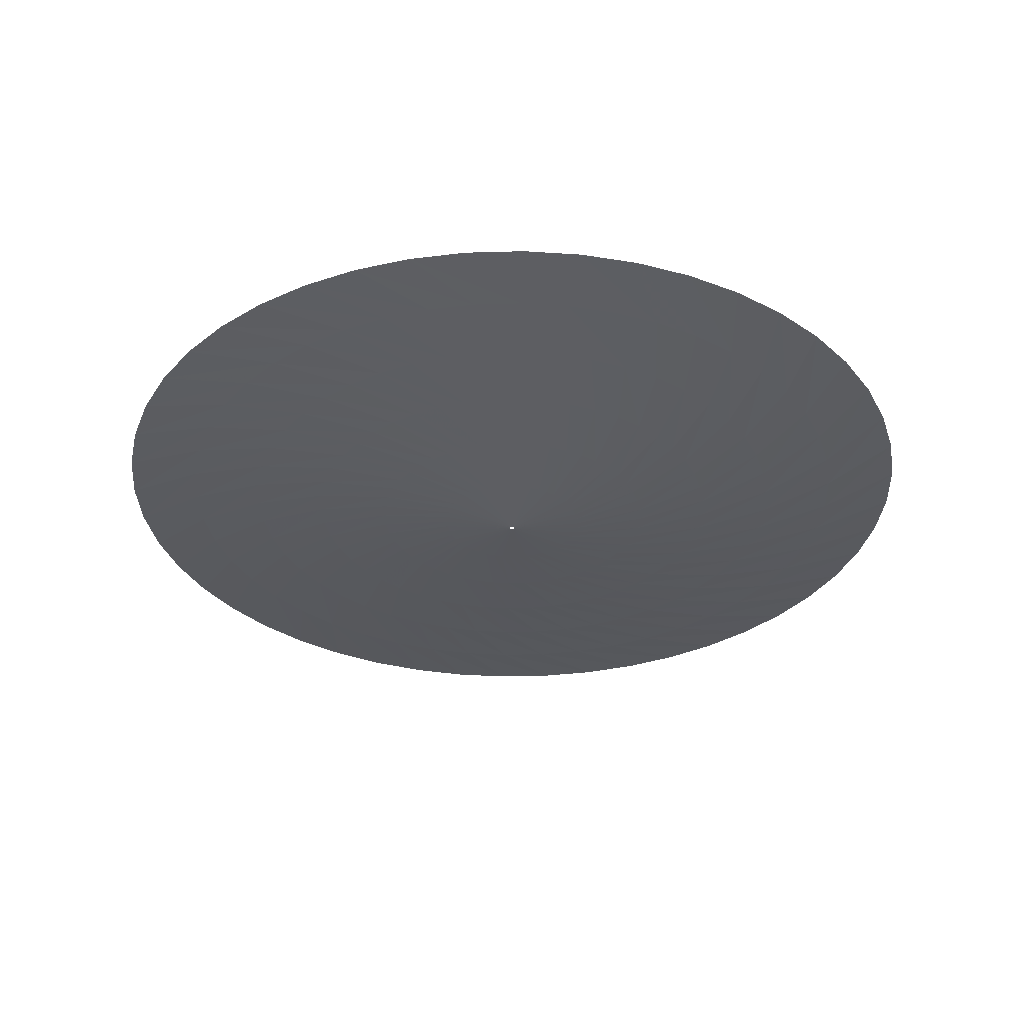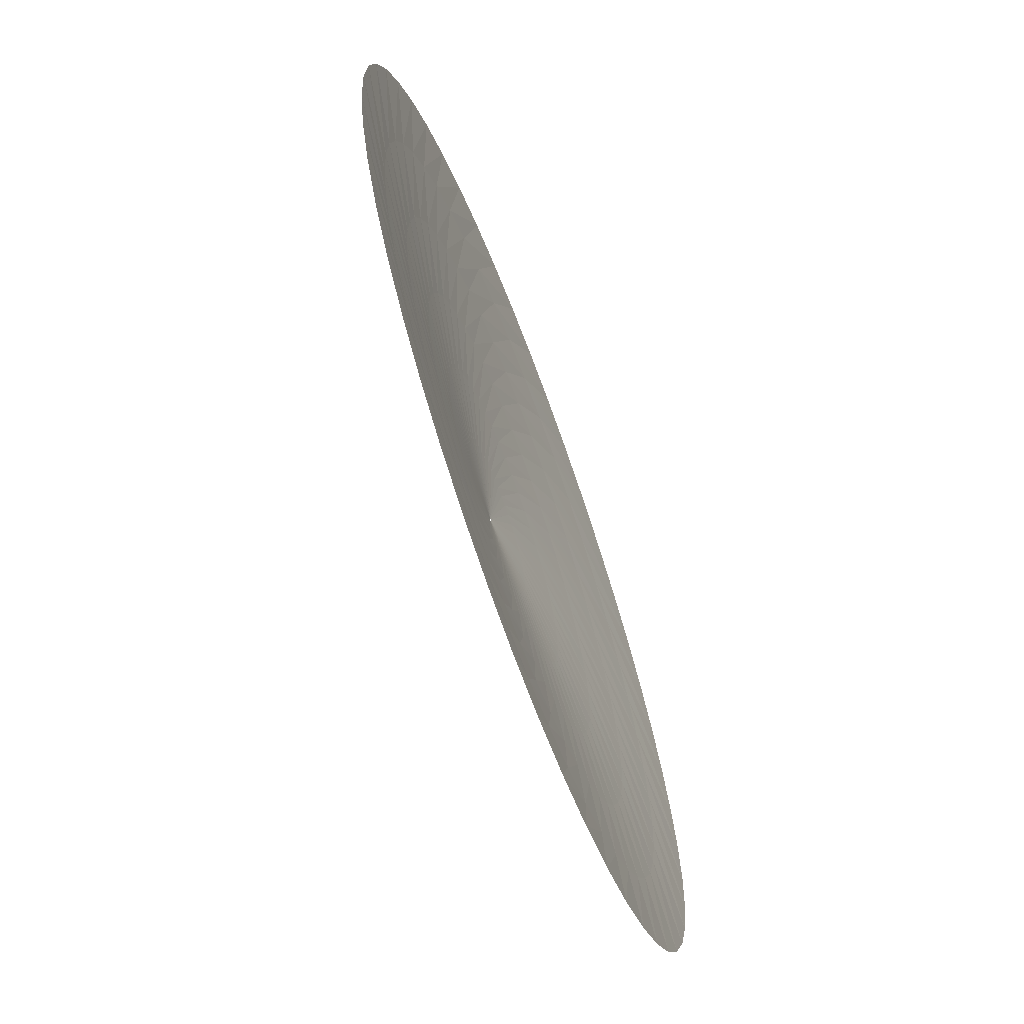
<metadata>
{"format":"obj","ext":"obj","renderer":"f3d","projection":"perspective","resolution":1024,"background":"white","views":[{"elev":-33.1,"azim":-99.0,"up":"+Z"},{"elev":-67.4,"azim":-69.7,"up":"+Y"}]}
</metadata>
<code>
g Eff_Model_Cone_01
v 0.1983 0.02611 -8.36e-08
v 0.1611 0.04318 -0.003333
v 0.2 8.742e-09 -8.663e-08
v 0.1541 0.06384 -0.003333
v 0.1932 0.05176 -7.915e-08
v 0.1158 0.06683 -0.006667
v 0.1445 0.08342 -0.003333
v 0.1848 0.07654 -7.334e-08
v 0.106 0.08137 -0.006667
v 0.07106 0.07106 -0.01
v 0.1324 0.1016 -0.003333
v 0.1732 0.1 -6.628e-08
v 0.09452 0.09452 -0.006667
v 0.06118 0.07973 -0.01
v 0.03367 0.05831 -0.01333
v 0.118 0.118 -0.003333
v 0.1587 0.1218 -5.808e-08
v 0.08137 0.106 -0.006667
v 0.05025 0.08704 -0.01
v 0.02577 0.06221 -0.01333
v 0.008843 0.033 -0.01667
v 0.1016 0.1324 -0.003333
v 0.1414 0.1414 -4.889e-08
v 0.06683 0.1158 -0.006667
v 0.03846 0.09285 -0.01
v 0.01743 0.06504 -0.01333
v 0.00446 0.03387 -0.01667
v -8.75e-09 0.001 -0.02
v -0.0001305 0.0009914 -0.02
v -6.232e-09 0.03417 -0.01667
v -0.0002588 0.0009659 -0.02
v 0.08342 0.1445 -0.003333
v 0.1218 0.1587 -3.886e-08
v 0.05115 0.1235 -0.006667
v 0.02601 0.09708 -0.01
v 0.008789 0.06676 -0.01333
v -0.00446 0.03387 -0.01667
v -0.0003827 0.0009239 -0.02
v 0.06384 0.1541 -0.003333
v 0.1 0.1732 -2.817e-08
v 0.0346 0.1291 -0.006667
v 0.01312 0.09964 -0.01
v -5.145e-09 0.06733 -0.01333
v -0.008843 0.033 -0.01667
v -0.0005 0.000866 -0.02
v 0.04318 0.1611 -0.003333
v 0.07654 0.1848 -1.7e-08
v 0.01745 0.1325 -0.006667
v 6.075e-09 0.1005 -0.01
v -0.008789 0.06676 -0.01333
v -0.01308 0.03157 -0.01667
v -0.0006088 0.0007934 -0.02
v 0.02178 0.1654 -0.003333
v 0.05176 0.1932 -5.531e-09
v 1.73e-08 0.1337 -0.006667
v -0.01312 0.09964 -0.01
v -0.01743 0.06504 -0.01333
v -0.01708 0.02959 -0.01667
v -0.0007071 0.0007071 -0.02
v 2.852e-08 0.1668 -0.003333
v 0.02611 0.1983 6.028e-09
v -0.01745 0.1325 -0.006667
v -0.02601 0.09708 -0.01
v -0.02577 0.06221 -0.01333
v -0.0208 0.02711 -0.01667
v -0.0007934 0.0006088 -0.02
v -0.02178 0.1654 -0.003333
v 3.02e-08 0.2 1.748e-08
v -0.0346 0.1291 -0.006667
v -0.03846 0.09285 -0.01
v -0.03367 0.05831 -0.01333
v -0.02416 0.02416 -0.01667
v -0.000866 0.0005 -0.02
v -0.04318 0.1611 -0.003333
v -0.0261 0.1983 2.864e-08
v -0.05115 0.1235 -0.006667
v -0.05025 0.08704 -0.01
v -0.04099 0.05342 -0.01333
v -0.02711 0.0208 -0.01667
v -0.0009239 0.0003827 -0.02
v -0.06384 0.1541 -0.003333
v -0.05176 0.1932 3.931e-08
v -0.06683 0.1158 -0.006667
v -0.06118 0.07973 -0.01
v -0.04761 0.04761 -0.01333
v -0.02959 0.01708 -0.01667
v -0.0009659 0.0002588 -0.02
v -0.08342 0.1445 -0.003333
v -0.07654 0.1848 4.93e-08
v -0.08137 0.106 -0.006667
v -0.07106 0.07106 -0.01
v -0.05342 0.04099 -0.01333
v -0.03157 0.01308 -0.01667
v -0.0009915 0.0001305 -0.02
v -0.1016 0.1324 -0.003333
v -0.1 0.1732 5.845e-08
v -0.09452 0.09452 -0.006667
v -0.07973 0.06118 -0.01
v -0.05831 0.03367 -0.01333
v -0.033 0.008843 -0.01667
v -0.001 1.856e-09 -0.02
v -0.118 0.118 -0.003333
v -0.1218 0.1587 6.661e-08
v -0.106 0.08137 -0.006667
v -0.08704 0.05025 -0.01
v -0.06221 0.02577 -0.01333
v -0.03387 0.00446 -0.01667
v -0.0009915 -0.0001305 -0.02
v -0.1324 0.1016 -0.003333
v -0.1414 0.1414 7.362e-08
v -0.1158 0.06683 -0.006667
v -0.09285 0.03846 -0.01
v -0.06504 0.01743 -0.01333
v -0.03417 9.781e-08 -0.01667
v -0.0009659 -0.0002588 -0.02
v -0.1445 0.08342 -0.003333
v -0.1587 0.1218 7.937e-08
v -0.1235 0.05115 -0.006667
v -0.09708 0.02601 -0.01
v -0.06676 0.008789 -0.01333
v -0.03387 -0.00446 -0.01667
v -0.0009239 -0.0003827 -0.02
v -0.1541 0.06384 -0.003333
v -0.1732 0.1 8.376e-08
v -0.1291 0.0346 -0.006667
v -0.09964 0.01312 -0.01
v -0.06733 1.568e-07 -0.01333
v -0.033 -0.008843 -0.01667
v -0.000866 -0.0005 -0.02
v -0.1611 0.04318 -0.003333
v -0.1848 0.07654 8.672e-08
v -0.1325 0.01745 -0.006667
v -0.1005 1.925e-07 -0.01
v -0.06676 -0.008789 -0.01333
v -0.03157 -0.01307 -0.01667
v -0.0007934 -0.0006088 -0.02
v -0.1654 0.02178 -0.003333
v -0.1932 0.05176 8.82e-08
v -0.1337 1.972e-07 -0.006667
v -0.09964 -0.01312 -0.01
v -0.06504 -0.01743 -0.01333
v -0.02959 -0.01708 -0.01667
v -0.0007071 -0.0007071 -0.02
v -0.1668 1.828e-07 -0.003333
v -0.1983 0.02611 8.817e-08
v -0.1325 -0.01745 -0.006667
v -0.09708 -0.02601 -0.01
v -0.06221 -0.02577 -0.01333
v -0.02711 -0.0208 -0.01667
v -0.0006088 -0.0007934 -0.02
v -0.1654 -0.02178 -0.003333
v -0.2 1.28e-07 8.663e-08
v -0.1291 -0.0346 -0.006667
v -0.09285 -0.03846 -0.01
v -0.05831 -0.03367 -0.01333
v -0.02416 -0.02416 -0.01667
v -0.0005 -0.000866 -0.02
v -0.1611 -0.04318 -0.003333
v -0.1983 -0.02611 8.36e-08
v -0.1235 -0.05115 -0.006667
v -0.08704 -0.05025 -0.01
v -0.05342 -0.04099 -0.01333
v -0.0208 -0.02711 -0.01667
v -0.0003827 -0.0009239 -0.02
v -0.1541 -0.06384 -0.003333
v -0.1932 -0.05176 7.915e-08
v -0.1158 -0.06683 -0.006667
v -0.07973 -0.06118 -0.01
v -0.04761 -0.04761 -0.01333
v -0.01708 -0.02959 -0.01667
v -0.0002588 -0.0009659 -0.02
v -0.1445 -0.08342 -0.003333
v -0.1848 -0.07654 7.334e-08
v -0.106 -0.08137 -0.006667
v -0.07106 -0.07106 -0.01
v -0.04099 -0.05342 -0.01333
v -0.01308 -0.03157 -0.01667
v -0.0001305 -0.0009914 -0.02
v -0.1324 -0.1016 -0.003333
v -0.1732 -0.1 6.628e-08
v -0.09452 -0.09452 -0.006667
v -0.06118 -0.07973 -0.01
v -0.03367 -0.05831 -0.01333
v -0.008843 -0.033 -0.01667
v -9.259e-09 -0.001 -0.02
v -0.118 -0.118 -0.003333
v -0.1587 -0.1218 5.808e-08
v -0.08137 -0.106 -0.006667
v -0.05025 -0.08704 -0.01
v -0.02577 -0.06221 -0.01333
v -0.00446 -0.03387 -0.01667
v 0.0001305 -0.0009914 -0.02
v -0.1016 -0.1324 -0.003333
v -0.1414 -0.1414 4.889e-08
v -0.06683 -0.1158 -0.006667
v -0.03846 -0.09285 -0.01
v -0.01743 -0.06504 -0.01333
v -1.595e-08 -0.03417 -0.01667
v 0.0002588 -0.0009659 -0.02
v -0.08342 -0.1445 -0.003333
v -0.1218 -0.1587 3.886e-08
v -0.05115 -0.1235 -0.006667
v -0.02601 -0.09708 -0.01
v -0.008789 -0.06676 -0.01333
v 0.00446 -0.03387 -0.01667
v 0.0003827 -0.0009239 -0.02
v -0.06384 -0.1541 -0.003333
v -0.1 -0.1732 2.817e-08
v -0.0346 -0.1291 -0.006667
v -0.01312 -0.09964 -0.01
v 1.028e-08 -0.06733 -0.01333
v 0.008843 -0.033 -0.01667
v 0.0005 -0.000866 -0.02
v -0.04318 -0.1611 -0.003333
v -0.07654 -0.1848 1.7e-08
v -0.01745 -0.1325 -0.006667
v 3.771e-08 -0.1005 -0.01
v 0.008789 -0.06676 -0.01333
v 0.01308 -0.03157 -0.01667
v 0.0006088 -0.0007934 -0.02
v -0.02178 -0.1654 -0.003333
v -0.05176 -0.1932 5.531e-09
v 4.369e-08 -0.1337 -0.006667
v 0.01312 -0.09964 -0.01
v 0.01743 -0.06504 -0.01333
v 0.01708 -0.02959 -0.01667
v 0.0007071 -0.0007071 -0.02
v 4.489e-08 -0.1668 -0.003333
v -0.02611 -0.1983 -6.028e-09
v 0.01745 -0.1325 -0.006667
v 0.02601 -0.09708 -0.01
v 0.02577 -0.06221 -0.01333
v 0.0208 -0.02711 -0.01667
v 0.0007933 -0.0006088 -0.02
v 0.02178 -0.1654 -0.003333
v 4.768e-08 -0.2 -1.748e-08
v 0.0346 -0.1291 -0.006667
v 0.03846 -0.09285 -0.01
v 0.03367 -0.05831 -0.01333
v 0.02416 -0.02416 -0.01667
v 0.000866 -0.0005 -0.02
v 0.04318 -0.1611 -0.003333
v 0.02611 -0.1983 -2.864e-08
v 0.05115 -0.1235 -0.006667
v 0.05025 -0.08704 -0.01
v 0.04099 -0.05342 -0.01333
v 0.02711 -0.0208 -0.01667
v 0.0009239 -0.0003827 -0.02
v 0.06384 -0.1541 -0.003333
v 0.05176 -0.1932 -3.931e-08
v 0.06683 -0.1158 -0.006667
v 0.06118 -0.07973 -0.01
v 0.04761 -0.04761 -0.01333
v 0.02959 -0.01708 -0.01667
v 0.0009659 -0.0002588 -0.02
v 0.08342 -0.1445 -0.003333
v 0.07654 -0.1848 -4.93e-08
v 0.08137 -0.106 -0.006667
v 0.07106 -0.07106 -0.01
v 0.05342 -0.04099 -0.01333
v 0.03157 -0.01308 -0.01667
v 0.0009914 -0.0001305 -0.02
v 0.1016 -0.1324 -0.003333
v 0.1 -0.1732 -5.845e-08
v 0.09452 -0.09452 -0.006667
v 0.07973 -0.06118 -0.01
v 0.05831 -0.03367 -0.01333
v 0.033 -0.008843 -0.01667
v 0.001 2.031e-09 -0.02
v 0.118 -0.118 -0.003333
v 0.1218 -0.1587 -6.661e-08
v 0.106 -0.08137 -0.006667
v 0.08704 -0.05025 -0.01
v 0.06221 -0.02577 -0.01333
v 0.03387 -0.00446 -0.01667
v 0.0009914 0.0001305 -0.02
v 0.1324 -0.1016 -0.003333
v 0.1414 -0.1414 -7.362e-08
v 0.1158 -0.06683 -0.006667
v 0.09285 -0.03846 -0.01
v 0.06504 -0.01743 -0.01333
v 0.03417 5.835e-09 -0.01667
v 0.0009659 0.0002588 -0.02
v 0.1445 -0.08342 -0.003333
v 0.1587 -0.1218 -7.937e-08
v 0.1235 -0.05115 -0.006667
v 0.09708 -0.02601 -0.01
v 0.06676 -0.008789 -0.01333
v 0.03387 0.00446 -0.01667
v 0.0009239 0.0003827 -0.02
v 0.1541 -0.06384 -0.003333
v 0.1732 -0.1 -8.376e-08
v 0.1291 -0.0346 -0.006667
v 0.09964 -0.01312 -0.01
v 0.06733 1.246e-08 -0.01333
v 0.033 0.008843 -0.01667
v 0.000866 0.0005 -0.02
v 0.1611 -0.04318 -0.003333
v 0.1848 -0.07654 -8.672e-08
v 0.1325 -0.01745 -0.006667
v 0.1005 9.541e-09 -0.01
v 0.06676 0.008789 -0.01333
v 0.03157 0.01308 -0.01667
v 0.0007933 0.0006088 -0.02
v 0.1654 -0.02178 -0.003333
v 0.1932 -0.05176 -8.82e-08
v 0.1337 4.242e-09 -0.006667
v 0.09964 0.01312 -0.01
v 0.06504 0.01743 -0.01333
v 0.02959 0.01708 -0.01667
v 0.0007071 0.0007071 -0.02
v 0.1668 1.325e-08 -0.003333
v 0.1983 -0.02611 -8.817e-08
v 0.1325 0.01745 -0.006667
v 0.09708 0.02601 -0.01
v 0.06221 0.02577 -0.01333
v 0.02711 0.0208 -0.01667
v 0.0006088 0.0007934 -0.02
v 0.1654 0.02178 -0.003333
v 0.2 8.742e-09 -8.663e-08
v 0.1611 0.04318 -0.003333
v 0.1291 0.0346 -0.006667
v 0.1235 0.05115 -0.006667
v 0.1158 0.06683 -0.006667
v 0.09285 0.03846 -0.01
v 0.05831 0.03367 -0.01333
v 0.02416 0.02416 -0.01667
v 0.0005 0.000866 -0.02
v 0.07973 0.06118 -0.01
v 0.07106 0.07106 -0.01
v 0.08704 0.05025 -0.01
v 0.05342 0.04099 -0.01333
v 0.0208 0.02711 -0.01667
v 0.0003827 0.0009239 -0.02
v 0.04761 0.04761 -0.01333
v 0.04099 0.05342 -0.01333
v 0.03367 0.05831 -0.01333
v 0.01708 0.02959 -0.01667
v 0.0002588 0.0009659 -0.02
v 0.01308 0.03157 -0.01667
v 0.008843 0.033 -0.01667
v 0.0001305 0.0009914 -0.02
v -8.75e-09 0.001 -0.02
g Eff_Model_Cone_01_0
f 3 2 1
f 2 4 1
f 1 4 5
f 2 6 4
f 4 7 5
f 5 7 8
f 6 9 4
f 4 9 7
f 6 10 9
f 7 11 8
f 8 11 12
f 9 13 7
f 7 13 11
f 10 14 9
f 9 14 13
f 10 15 14
f 11 16 12
f 12 16 17
f 13 18 11
f 11 18 16
f 14 19 13
f 13 19 18
f 15 20 14
f 14 20 19
f 15 21 20
f 16 22 17
f 17 22 23
f 18 24 16
f 16 24 22
f 19 25 18
f 18 25 24
f 20 26 19
f 19 26 25
f 21 27 20
f 20 27 26
f 21 28 27
f 28 29 27
f 27 29 30
f 27 30 26
f 29 31 30
f 22 32 23
f 23 32 33
f 24 34 22
f 22 34 32
f 25 35 24
f 24 35 34
f 26 36 25
f 26 30 36
f 25 36 35
f 30 31 37
f 30 37 36
f 31 38 37
f 32 39 33
f 33 39 40
f 34 41 32
f 32 41 39
f 35 42 34
f 34 42 41
f 36 43 35
f 36 37 43
f 35 43 42
f 37 38 44
f 37 44 43
f 38 45 44
f 39 46 40
f 40 46 47
f 41 48 39
f 39 48 46
f 42 49 41
f 41 49 48
f 43 50 42
f 43 44 50
f 42 50 49
f 44 45 51
f 44 51 50
f 45 52 51
f 46 53 47
f 47 53 54
f 48 55 46
f 46 55 53
f 49 56 48
f 48 56 55
f 50 57 49
f 50 51 57
f 49 57 56
f 51 52 58
f 51 58 57
f 52 59 58
f 53 60 54
f 54 60 61
f 55 62 53
f 53 62 60
f 56 63 55
f 55 63 62
f 57 64 56
f 57 58 64
f 56 64 63
f 58 59 65
f 58 65 64
f 59 66 65
f 60 67 61
f 61 67 68
f 62 69 60
f 60 69 67
f 63 70 62
f 62 70 69
f 64 71 63
f 64 65 71
f 63 71 70
f 65 66 72
f 65 72 71
f 66 73 72
f 67 74 68
f 68 74 75
f 69 76 67
f 67 76 74
f 70 77 69
f 69 77 76
f 71 78 70
f 71 72 78
f 70 78 77
f 72 73 79
f 72 79 78
f 73 80 79
f 74 81 75
f 75 81 82
f 76 83 74
f 74 83 81
f 77 84 76
f 76 84 83
f 78 85 77
f 78 79 85
f 77 85 84
f 79 80 86
f 79 86 85
f 80 87 86
f 81 88 82
f 82 88 89
f 83 90 81
f 81 90 88
f 84 91 83
f 83 91 90
f 85 92 84
f 85 86 92
f 84 92 91
f 86 87 93
f 86 93 92
f 87 94 93
f 88 95 89
f 89 95 96
f 90 97 88
f 88 97 95
f 91 98 90
f 90 98 97
f 92 99 91
f 92 93 99
f 91 99 98
f 93 94 100
f 93 100 99
f 94 101 100
f 95 102 96
f 96 102 103
f 97 104 95
f 95 104 102
f 98 105 97
f 97 105 104
f 99 106 98
f 99 100 106
f 98 106 105
f 100 101 107
f 100 107 106
f 101 108 107
f 102 109 103
f 103 109 110
f 104 111 102
f 102 111 109
f 105 112 104
f 104 112 111
f 106 113 105
f 106 107 113
f 105 113 112
f 107 108 114
f 107 114 113
f 108 115 114
f 109 116 110
f 110 116 117
f 111 118 109
f 109 118 116
f 112 119 111
f 111 119 118
f 113 120 112
f 113 114 120
f 112 120 119
f 114 115 121
f 114 121 120
f 115 122 121
f 116 123 117
f 117 123 124
f 118 125 116
f 116 125 123
f 119 126 118
f 118 126 125
f 120 127 119
f 120 121 127
f 119 127 126
f 121 122 128
f 121 128 127
f 122 129 128
f 123 130 124
f 124 130 131
f 125 132 123
f 123 132 130
f 126 133 125
f 125 133 132
f 127 134 126
f 127 128 134
f 126 134 133
f 128 129 135
f 128 135 134
f 129 136 135
f 130 137 131
f 131 137 138
f 132 139 130
f 130 139 137
f 133 140 132
f 132 140 139
f 134 141 133
f 134 135 141
f 133 141 140
f 135 136 142
f 135 142 141
f 136 143 142
f 137 144 138
f 138 144 145
f 139 146 137
f 137 146 144
f 140 147 139
f 139 147 146
f 141 148 140
f 141 142 148
f 140 148 147
f 142 143 149
f 142 149 148
f 143 150 149
f 144 151 145
f 145 151 152
f 146 153 144
f 144 153 151
f 147 154 146
f 146 154 153
f 148 155 147
f 148 149 155
f 147 155 154
f 149 150 156
f 149 156 155
f 150 157 156
f 151 158 152
f 152 158 159
f 153 160 151
f 151 160 158
f 154 161 153
f 153 161 160
f 155 162 154
f 155 156 162
f 154 162 161
f 156 157 163
f 156 163 162
f 157 164 163
f 158 165 159
f 159 165 166
f 160 167 158
f 158 167 165
f 161 168 160
f 160 168 167
f 162 169 161
f 162 163 169
f 161 169 168
f 163 164 170
f 163 170 169
f 164 171 170
f 165 172 166
f 166 172 173
f 167 174 165
f 165 174 172
f 168 175 167
f 167 175 174
f 169 176 168
f 169 170 176
f 168 176 175
f 170 171 177
f 170 177 176
f 171 178 177
f 172 179 173
f 173 179 180
f 174 181 172
f 172 181 179
f 175 182 174
f 174 182 181
f 176 183 175
f 176 177 183
f 175 183 182
f 177 178 184
f 177 184 183
f 178 185 184
f 179 186 180
f 180 186 187
f 181 188 179
f 179 188 186
f 182 189 181
f 181 189 188
f 183 190 182
f 183 184 190
f 182 190 189
f 184 185 191
f 184 191 190
f 185 192 191
f 186 193 187
f 187 193 194
f 188 195 186
f 186 195 193
f 189 196 188
f 188 196 195
f 190 197 189
f 190 191 197
f 189 197 196
f 191 192 198
f 191 198 197
f 192 199 198
f 193 200 194
f 194 200 201
f 195 202 193
f 193 202 200
f 196 203 195
f 195 203 202
f 197 204 196
f 197 198 204
f 196 204 203
f 198 199 205
f 198 205 204
f 199 206 205
f 200 207 201
f 201 207 208
f 202 209 200
f 200 209 207
f 203 210 202
f 202 210 209
f 204 211 203
f 204 205 211
f 203 211 210
f 205 206 212
f 205 212 211
f 206 213 212
f 207 214 208
f 208 214 215
f 209 216 207
f 207 216 214
f 210 217 209
f 209 217 216
f 211 218 210
f 211 212 218
f 210 218 217
f 212 213 219
f 212 219 218
f 213 220 219
f 214 221 215
f 215 221 222
f 216 223 214
f 214 223 221
f 217 224 216
f 216 224 223
f 218 225 217
f 218 219 225
f 217 225 224
f 219 220 226
f 219 226 225
f 220 227 226
f 221 228 222
f 222 228 229
f 223 230 221
f 221 230 228
f 224 231 223
f 223 231 230
f 225 232 224
f 225 226 232
f 224 232 231
f 226 227 233
f 226 233 232
f 227 234 233
f 228 235 229
f 229 235 236
f 230 237 228
f 228 237 235
f 231 238 230
f 230 238 237
f 232 239 231
f 232 233 239
f 231 239 238
f 233 234 240
f 233 240 239
f 234 241 240
f 235 242 236
f 236 242 243
f 237 244 235
f 235 244 242
f 238 245 237
f 237 245 244
f 239 246 238
f 239 240 246
f 238 246 245
f 240 241 247
f 240 247 246
f 241 248 247
f 242 249 243
f 243 249 250
f 244 251 242
f 242 251 249
f 245 252 244
f 244 252 251
f 246 253 245
f 246 247 253
f 245 253 252
f 247 248 254
f 247 254 253
f 248 255 254
f 249 256 250
f 250 256 257
f 251 258 249
f 249 258 256
f 252 259 251
f 251 259 258
f 253 260 252
f 253 254 260
f 252 260 259
f 254 255 261
f 254 261 260
f 255 262 261
f 256 263 257
f 257 263 264
f 258 265 256
f 256 265 263
f 259 266 258
f 258 266 265
f 260 267 259
f 260 261 267
f 259 267 266
f 261 262 268
f 261 268 267
f 262 269 268
f 263 270 264
f 264 270 271
f 265 272 263
f 263 272 270
f 266 273 265
f 265 273 272
f 267 274 266
f 267 268 274
f 266 274 273
f 268 269 275
f 268 275 274
f 269 276 275
f 270 277 271
f 271 277 278
f 272 279 270
f 270 279 277
f 273 280 272
f 272 280 279
f 274 281 273
f 274 275 281
f 273 281 280
f 275 276 282
f 275 282 281
f 276 283 282
f 277 284 278
f 278 284 285
f 279 286 277
f 277 286 284
f 280 287 279
f 279 287 286
f 281 288 280
f 281 282 288
f 280 288 287
f 282 283 289
f 282 289 288
f 283 290 289
f 284 291 285
f 285 291 292
f 286 293 284
f 284 293 291
f 287 294 286
f 286 294 293
f 288 295 287
f 288 289 295
f 287 295 294
f 289 290 296
f 289 296 295
f 290 297 296
f 291 298 292
f 292 298 299
f 293 300 291
f 291 300 298
f 294 301 293
f 293 301 300
f 295 302 294
f 295 296 302
f 294 302 301
f 296 297 303
f 296 303 302
f 297 304 303
f 298 305 299
f 299 305 306
f 300 307 298
f 298 307 305
f 301 308 300
f 300 308 307
f 302 309 301
f 302 303 309
f 301 309 308
f 303 304 310
f 303 310 309
f 304 311 310
f 305 312 306
f 306 312 313
f 307 314 305
f 305 314 312
f 308 315 307
f 307 315 314
f 309 316 308
f 309 310 316
f 308 316 315
f 310 311 317
f 310 317 316
f 311 318 317
f 312 319 313
f 313 319 320
f 319 321 320
f 314 322 312
f 312 322 319
f 319 323 321
f 322 323 319
f 323 324 321
f 315 325 314
f 314 325 322
f 316 326 315
f 316 317 326
f 315 326 325
f 317 318 327
f 317 327 326
f 318 328 327
f 323 329 324
f 329 330 324
f 322 331 323
f 325 331 322
f 331 329 323
f 326 332 325
f 326 327 332
f 325 332 331
f 327 328 333
f 327 333 332
f 328 334 333
f 332 335 331
f 331 335 329
f 332 333 335
f 329 336 330
f 335 336 329
f 336 337 330
f 333 334 338
f 333 338 335
f 335 338 336
f 334 339 338
f 336 340 337
f 338 340 336
f 338 339 340
f 340 341 337
f 339 342 340
f 340 342 341
f 342 343 341

</code>
